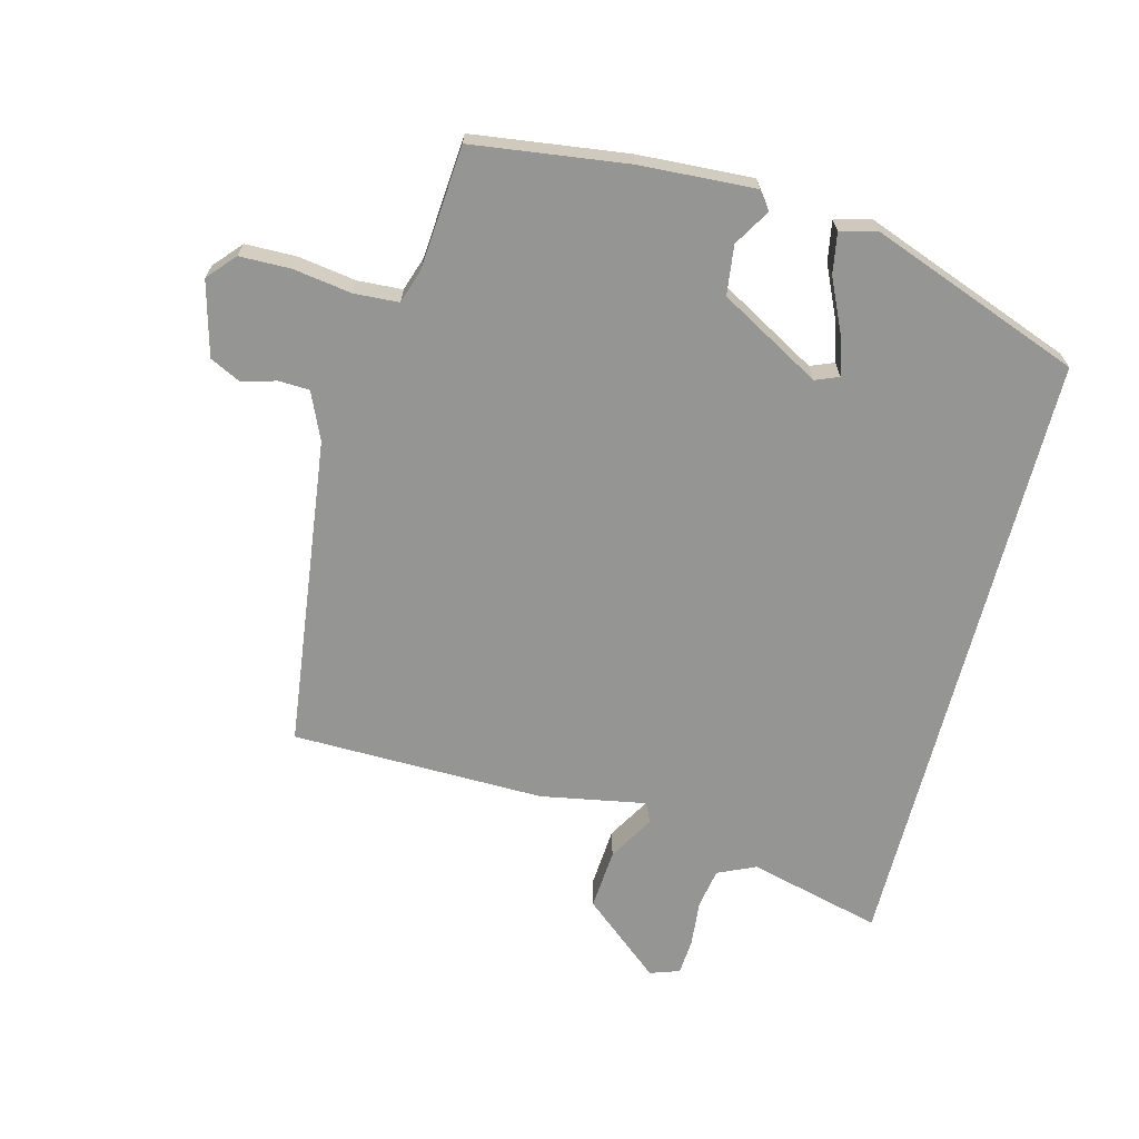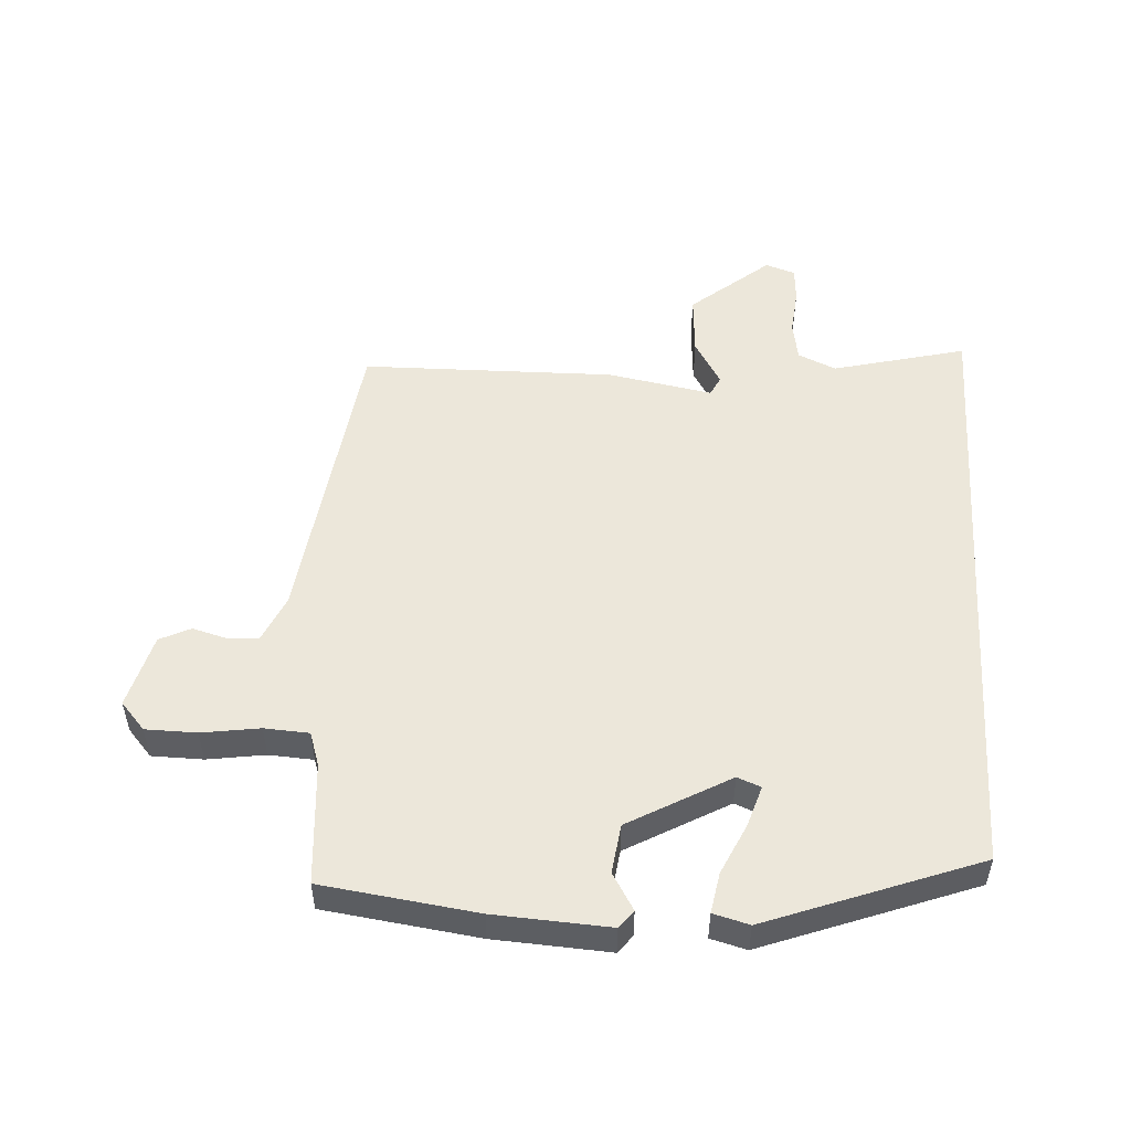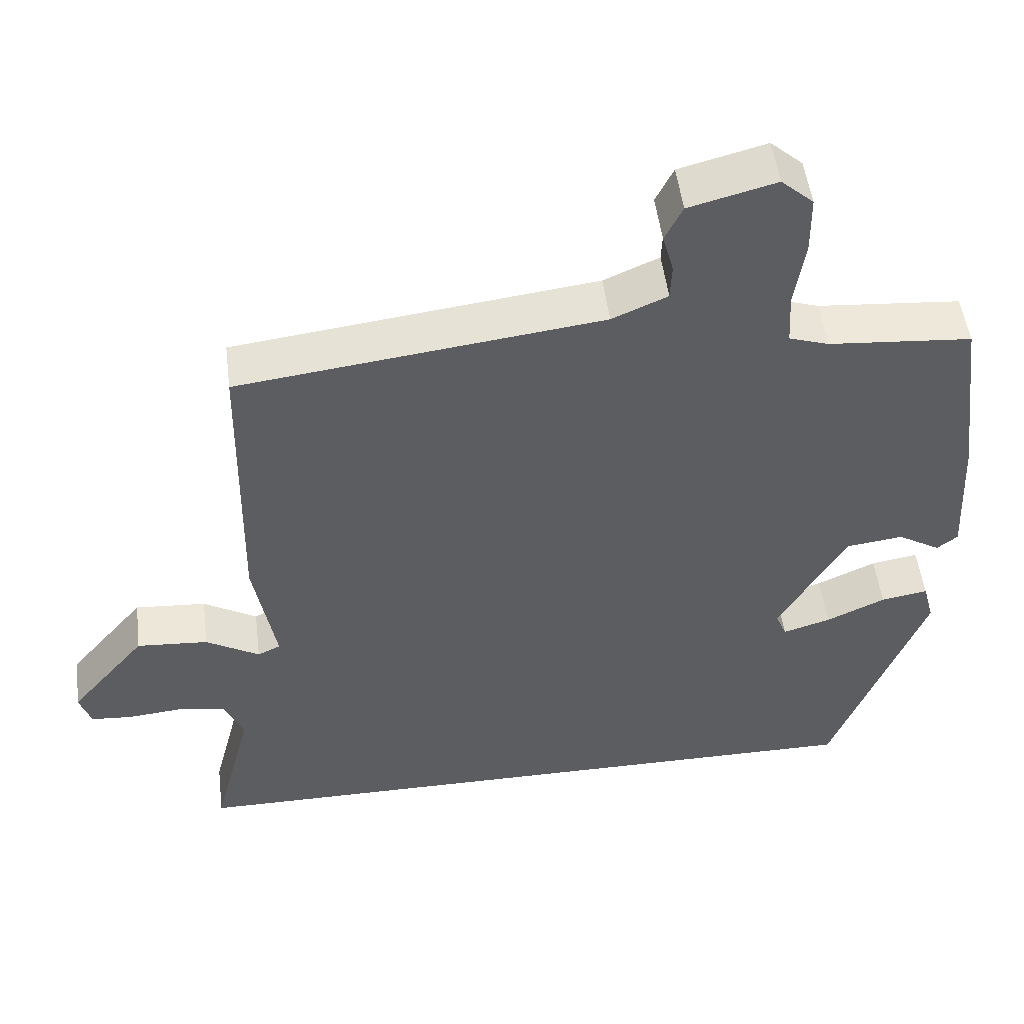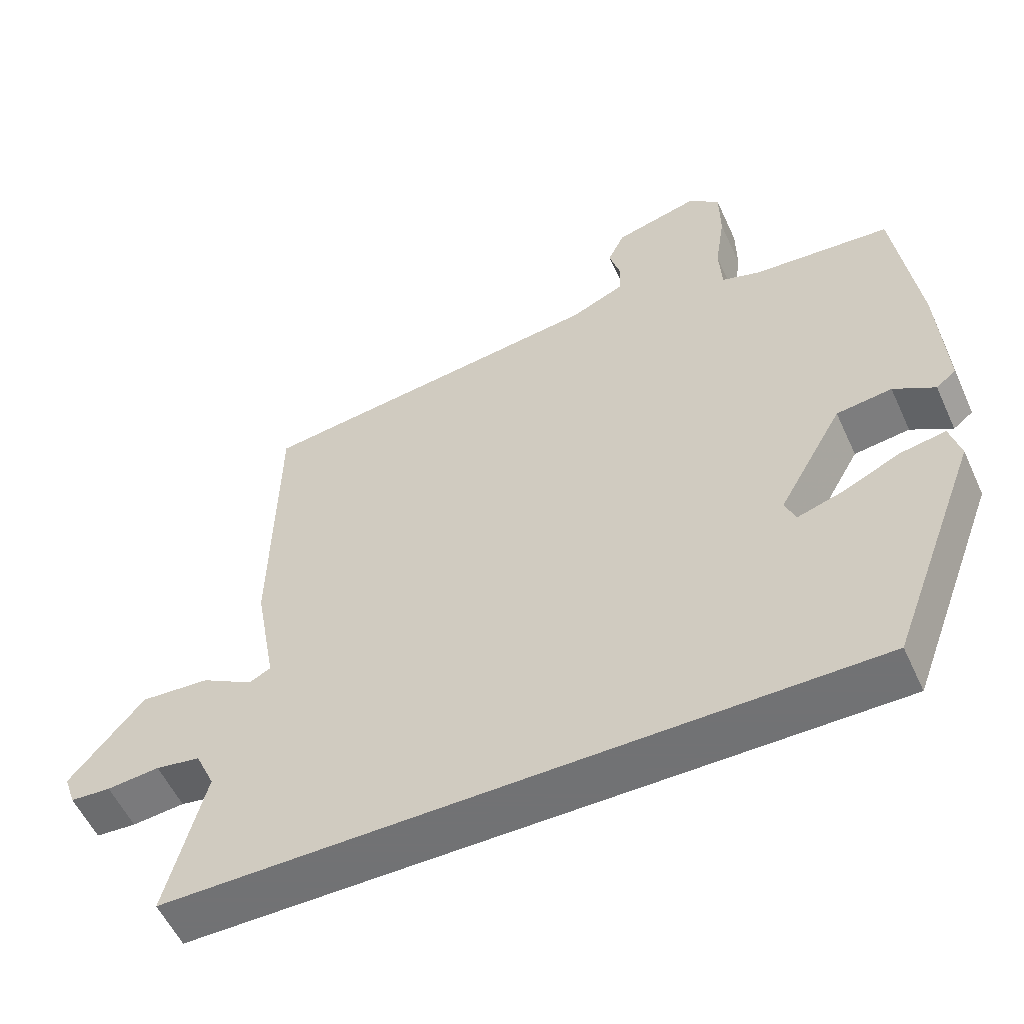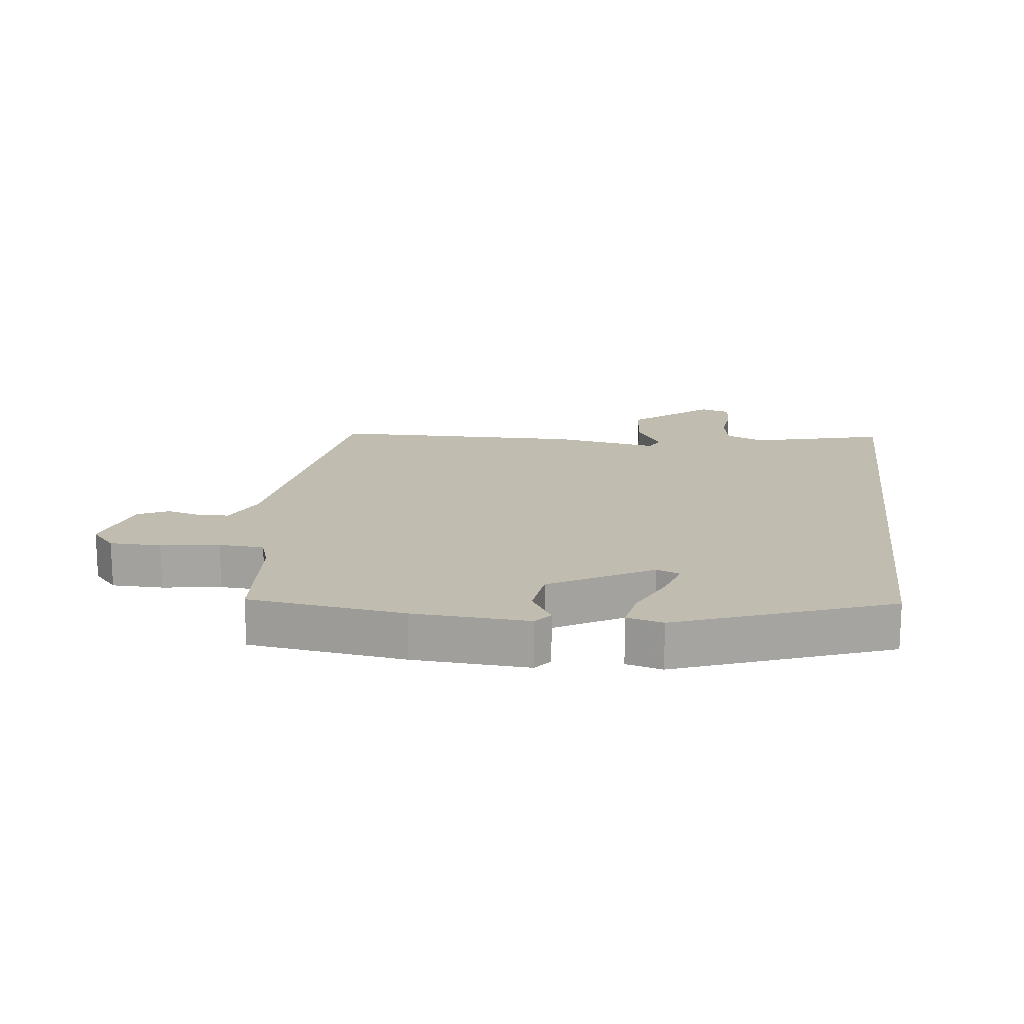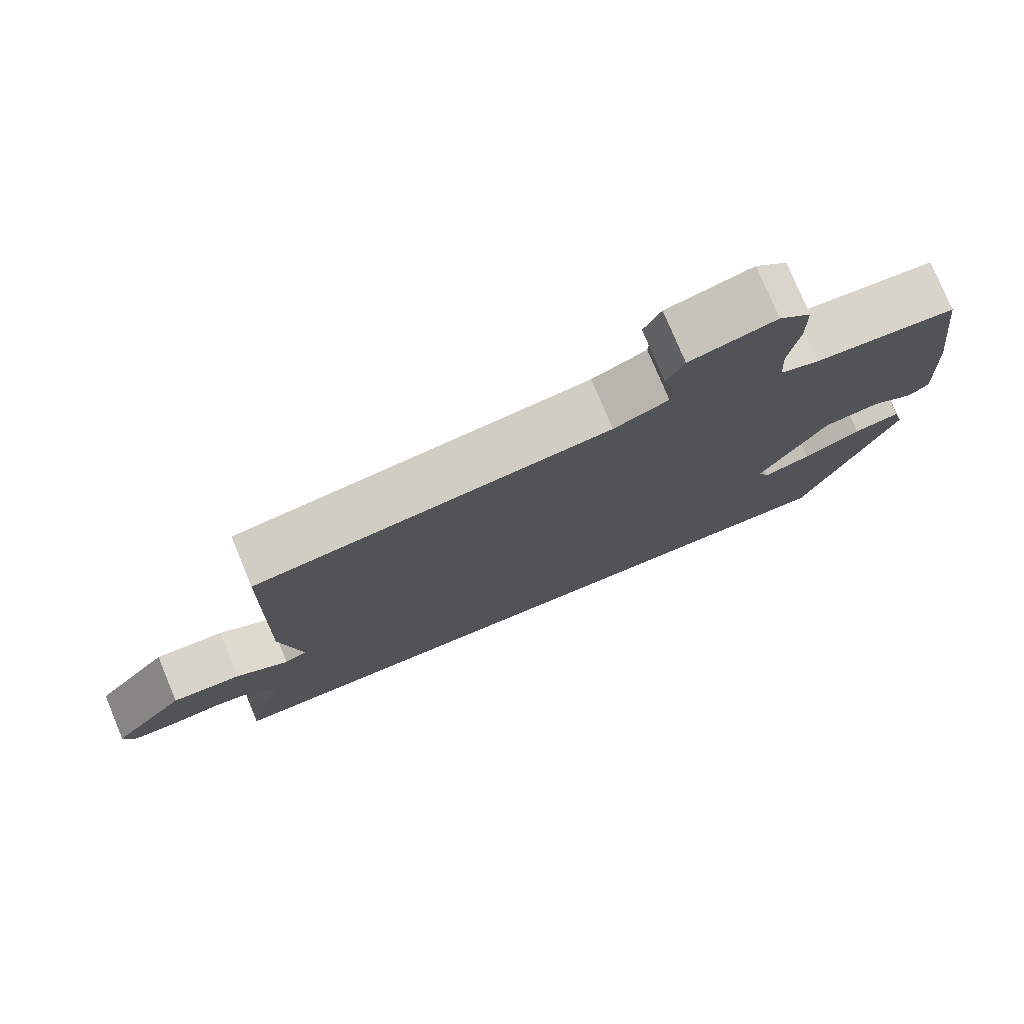
<metadata>
{"format":"obj","ext":"obj","renderer":"f3d","projection":"perspective","resolution":1024,"background":"white","views":[{"elev":-67.4,"azim":75.6,"up":"+Y"},{"elev":51.6,"azim":93.7,"up":"+Y"},{"elev":50.8,"azim":-7.1,"up":"+Z"},{"elev":-55.6,"azim":24.4,"up":"+Z"},{"elev":16.4,"azim":97.2,"up":"+Y"},{"elev":77.5,"azim":-22.6,"up":"+Z"}]}
</metadata>
<code>
v 0.511 0.07 0.444
v 0.543 0.07 0.199
v 0.553 0.07 0.017
v 0.525 0.07 -0.005
v 0.467 0.07 0.03
v 0.389 0.07 0.02
v 0.298 0.07 -0.14
v 0.313 0.07 -0.177
v 0.378 0.07 -0.157
v 0.458 0.07 -0.12
v 0.522 0.07 -0.109
v 0.537 0.07 -0.166
v 0.411 0.07 -0.5
v -0.569 0.07 -0.5
v -0.515 0.07 -0.289
v -0.542 0.07 -0.229
v -0.605 0.07 -0.218
v -0.679 0.07 -0.225
v -0.736 0.07 -0.221
v -0.752 0.07 -0.174
v -0.648 0.07 -0.05
v -0.551 0.07 -0.057
v -0.478 0.07 -0.1
v -0.447 0.07 -0.085
v -0.477 0.07 0.082
v -0.47 0.07 0.483
v 0.023 0.07 0.545
v 0.098 0.07 0.578
v 0.1 0.07 0.627
v 0.085 0.07 0.681
v 0.109 0.07 0.73
v 0.227 0.07 0.761
v 0.271 0.07 0.722
v 0.272 0.07 0.641
v 0.258 0.07 0.549
v 0.262 0.07 0.478
v 0.316 0.07 0.46
v 0.511 0 0.444
v 0.543 0 0.199
v 0.553 0 0.017
v 0.525 0 -0.005
v 0.467 0 0.03
v 0.389 0 0.02
v 0.298 0 -0.14
v 0.313 0 -0.177
v 0.378 0 -0.157
v 0.458 0 -0.12
v 0.522 0 -0.109
v 0.537 0 -0.166
v 0.411 0 -0.5
v -0.569 0 -0.5
v -0.515 0 -0.289
v -0.542 0 -0.229
v -0.605 0 -0.218
v -0.679 0 -0.225
v -0.736 0 -0.221
v -0.752 0 -0.174
v -0.648 0 -0.05
v -0.551 0 -0.057
v -0.478 0 -0.1
v -0.447 0 -0.085
v -0.477 0 0.082
v -0.47 0 0.483
v 0.023 0 0.545
v 0.098 0 0.578
v 0.1 0 0.627
v 0.085 0 0.681
v 0.109 0 0.73
v 0.227 0 0.761
v 0.271 0 0.722
v 0.272 0 0.641
v 0.258 0 0.549
v 0.262 0 0.478
v 0.316 0 0.46
f 32 33 34 35
f 32 35 36
f 29 30 31 32
f 28 29 32 36
f 27 28 36
f 24 25 26 27
f 24 27 36 37
f 20 21 22 23
f 18 19 20 23
f 17 18 23 24
f 16 17 24 37
f 12 13 14 15
f 9 10 11 12
f 8 9 12
f 8 12 15 16
f 2 3 4 5
f 2 5 6
f 1 2 6
f 37 1 6 7
f 7 8 16
f 7 16 37
f 72 71 70 69
f 73 72 69
f 69 68 67 66
f 73 69 66 65
f 73 65 64
f 64 63 62 61
f 74 73 64 61
f 60 59 58 57
f 60 57 56 55
f 61 60 55 54
f 74 61 54 53
f 52 51 50 49
f 49 48 47 46
f 49 46 45
f 53 52 49 45
f 42 41 40 39
f 43 42 39
f 43 39 38
f 44 43 38 74
f 53 45 44
f 74 53 44
f 1 38 39 2
f 2 39 40 3
f 3 40 41 4
f 4 41 42 5
f 5 42 43 6
f 6 43 44 7
f 7 44 45 8
f 8 45 46 9
f 9 46 47 10
f 10 47 48 11
f 11 48 49 12
f 12 49 50 13
f 13 50 51 14
f 14 51 52 15
f 15 52 53 16
f 16 53 54 17
f 17 54 55 18
f 18 55 56 19
f 19 56 57 20
f 20 57 58 21
f 21 58 59 22
f 22 59 60 23
f 23 60 61 24
f 24 61 62 25
f 25 62 63 26
f 26 63 64 27
f 27 64 65 28
f 28 65 66 29
f 29 66 67 30
f 30 67 68 31
f 31 68 69 32
f 32 69 70 33
f 33 70 71 34
f 34 71 72 35
f 35 72 73 36
f 36 73 74 37
f 37 74 38 1

</code>
